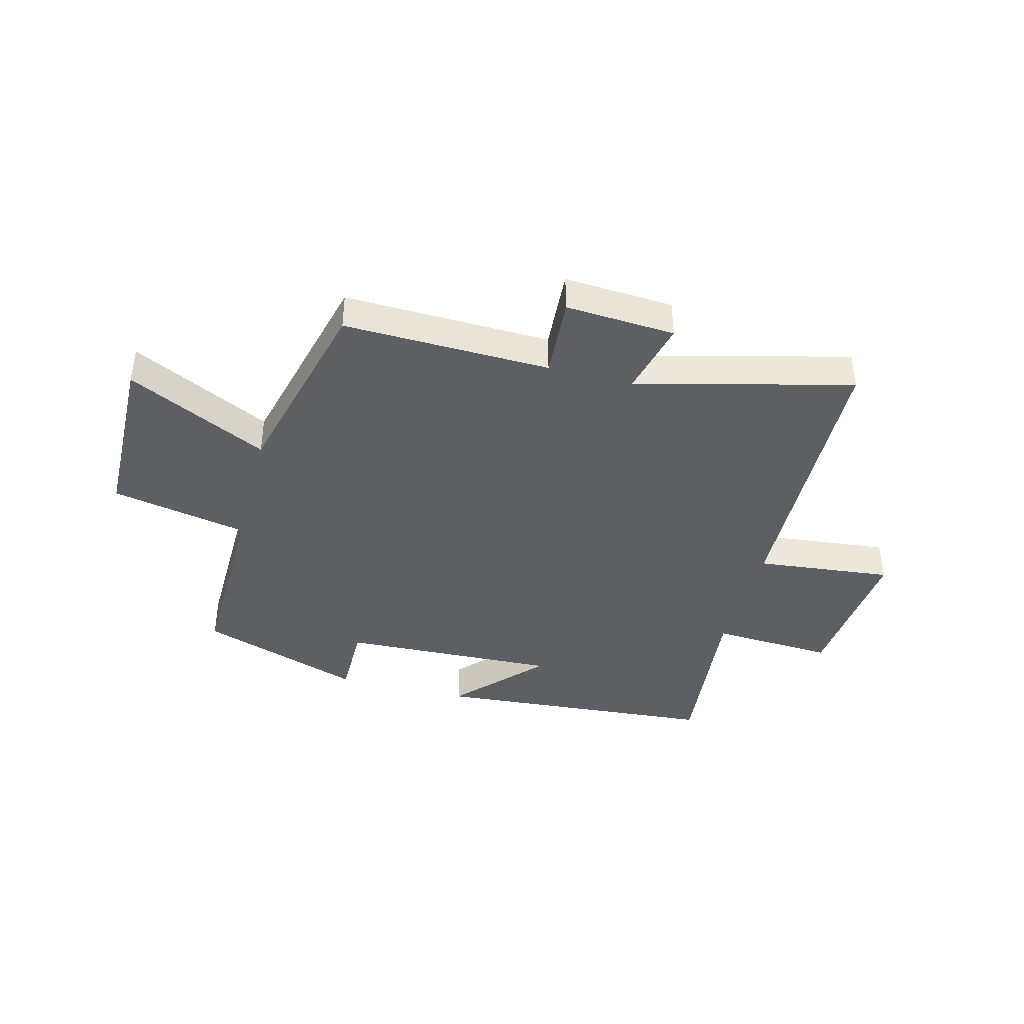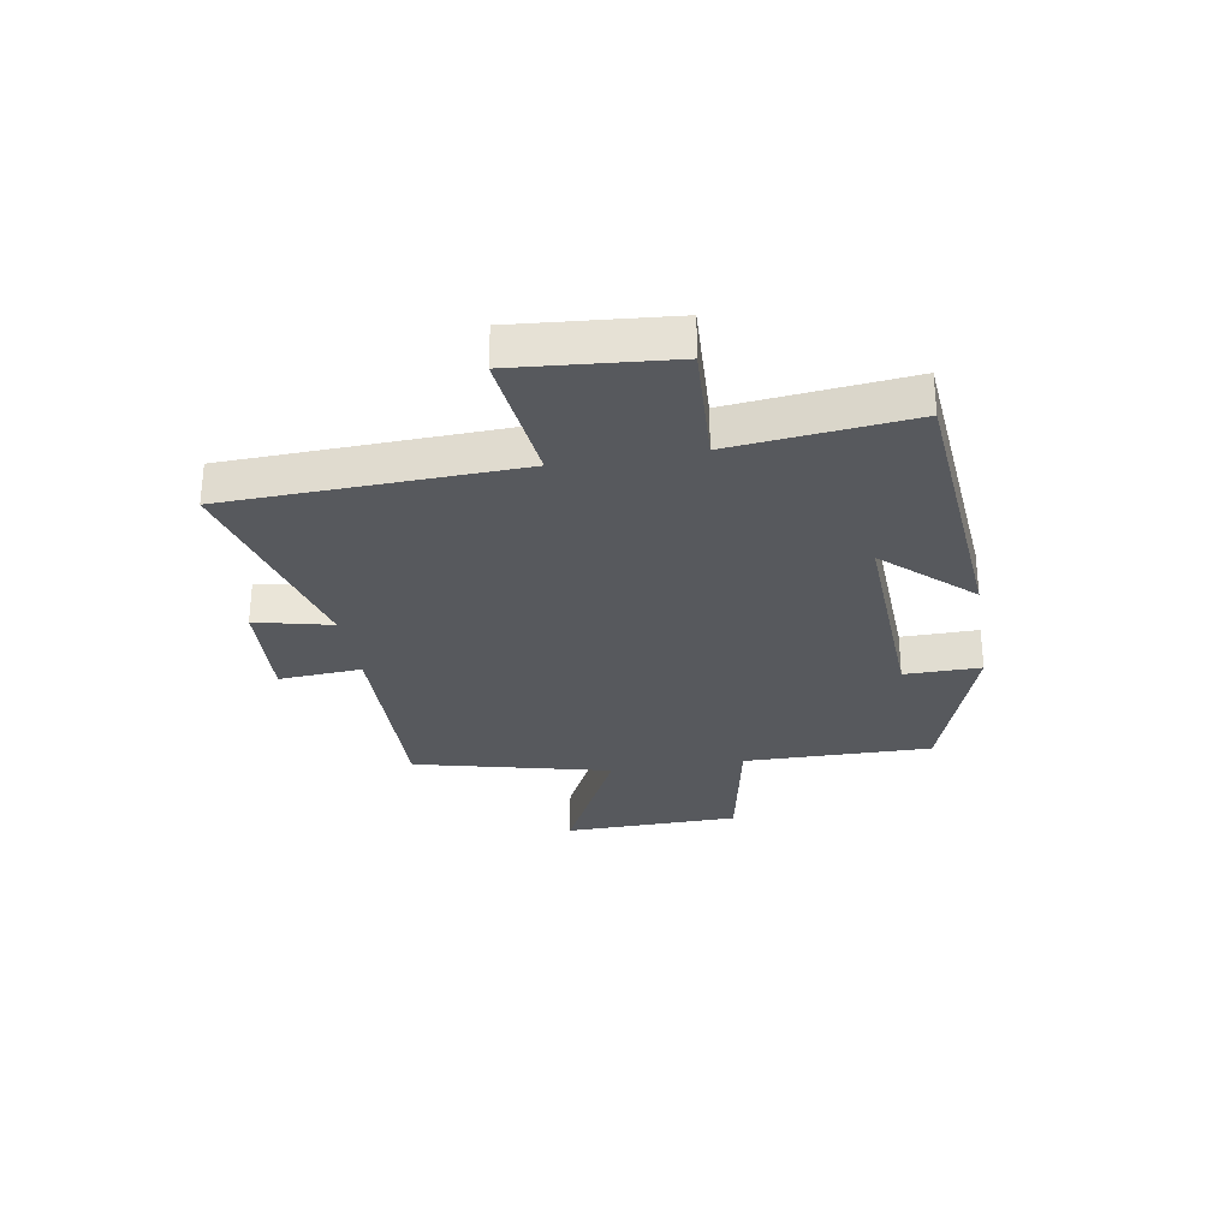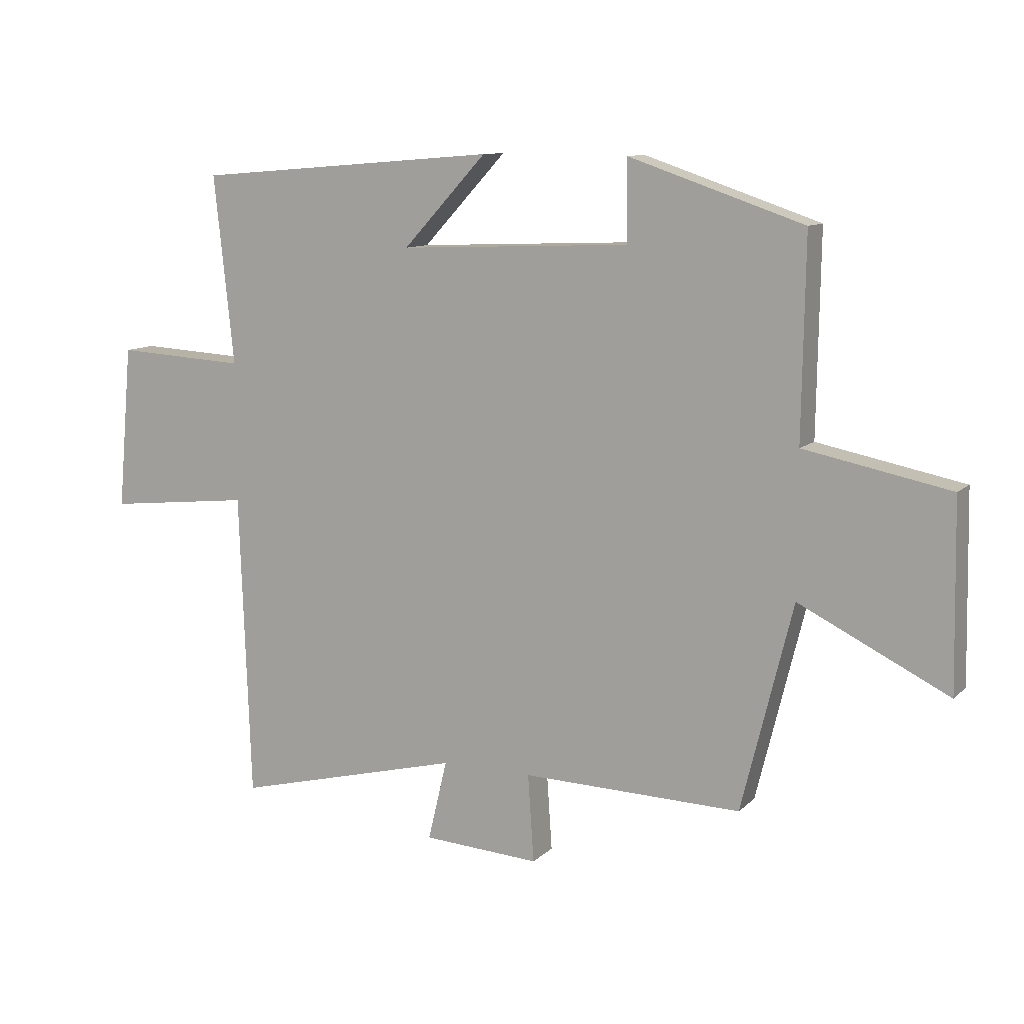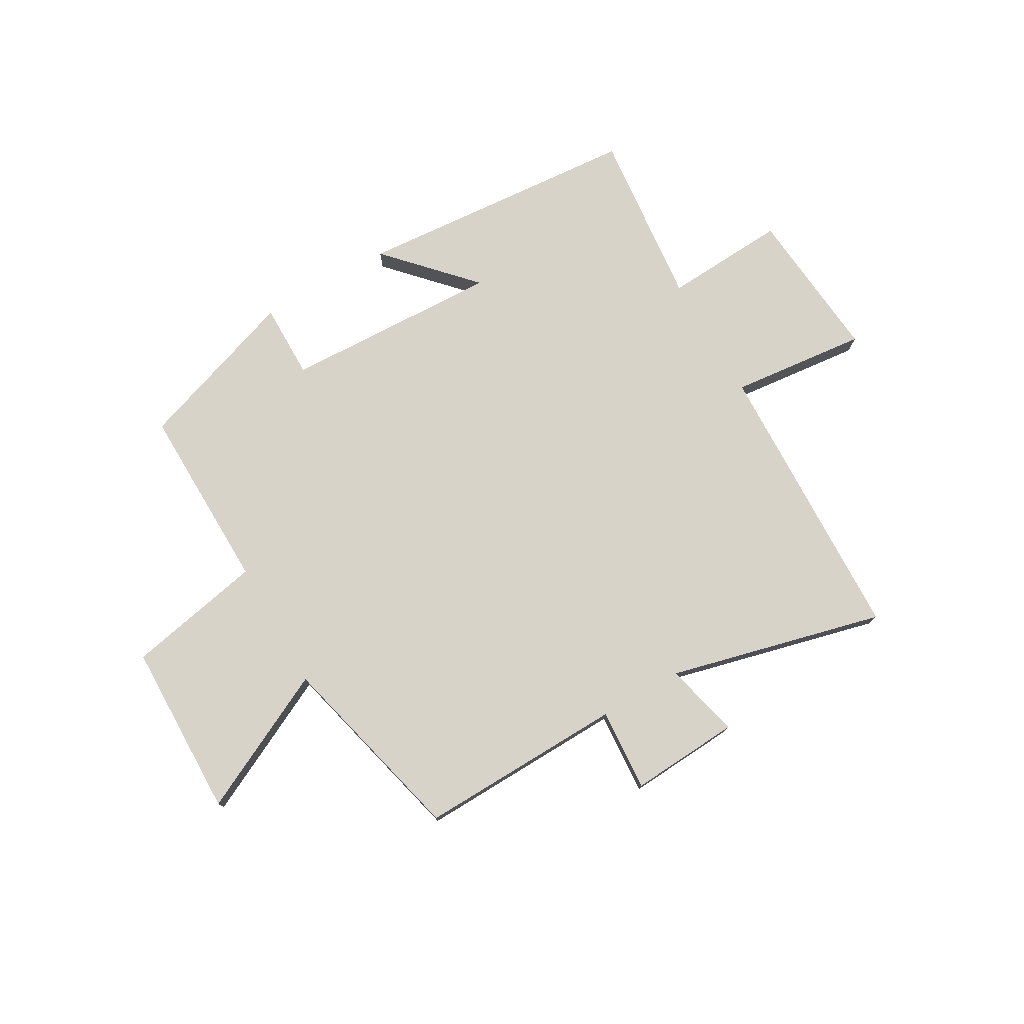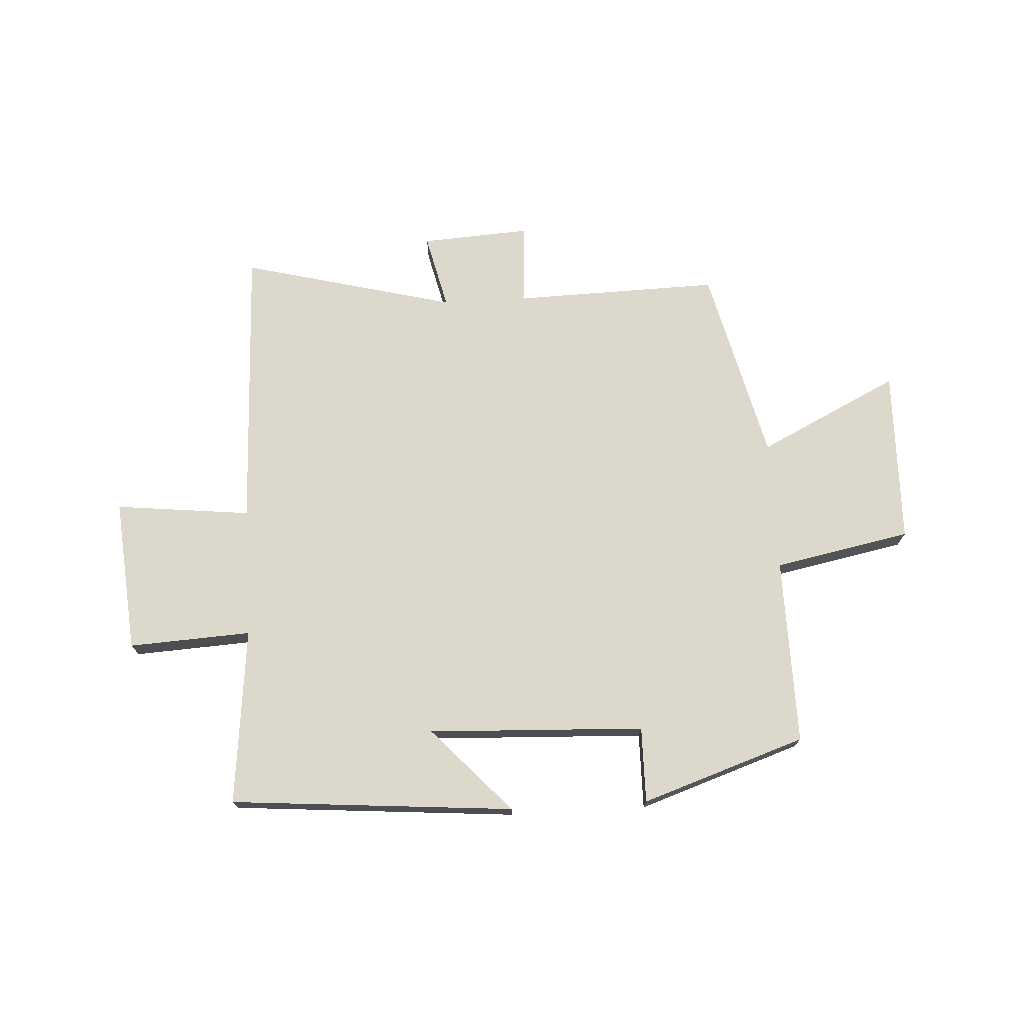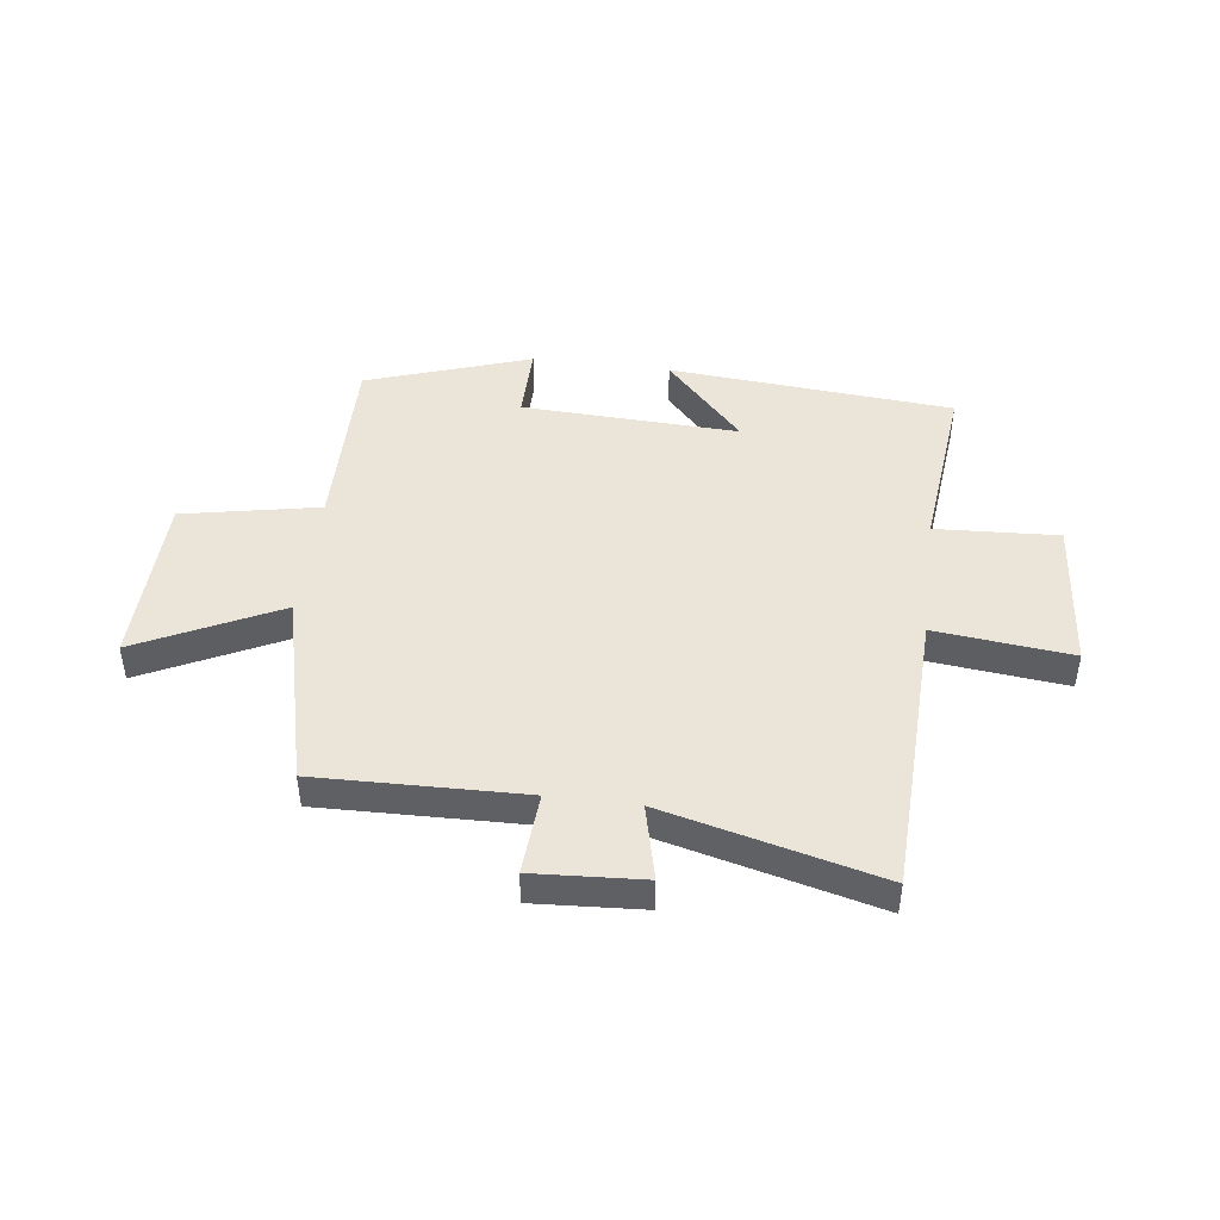
<metadata>
{"format":"obj","ext":"obj","renderer":"f3d","projection":"perspective","resolution":1024,"background":"white","views":[{"elev":-40.6,"azim":165.3,"up":"+Y"},{"elev":-29.1,"azim":-80.3,"up":"+Y"},{"elev":10.6,"azim":26.1,"up":"+Z"},{"elev":76.6,"azim":150.0,"up":"+Y"},{"elev":72.7,"azim":-3.2,"up":"+Y"},{"elev":45.3,"azim":-172.7,"up":"+Y"}]}
</metadata>
<code>
v -0.533 0.07 0.459
v -0.029 0.07 0.5
v -0.168 0.07 0.35
v 0.216 0.07 0.366
v 0.215 0.07 0.5
v 0.505 0.07 0.402
v 0.5 0.07 0.071
v 0.742 0.07 0.023
v 0.748 0.07 -0.287
v 0.5 0.07 -0.165
v 0.415 0.07 -0.509
v 0.05 0.07 -0.5
v 0.06 0.07 -0.646
v -0.134 0.07 -0.634
v -0.102 0.07 -0.5
v -0.482 0.07 -0.596
v -0.5 0.07 -0.088
v -0.741 0.07 -0.114
v -0.717 0.07 0.158
v -0.5 0.07 0.146
v -0.533 0 0.459
v -0.029 0 0.5
v -0.168 0 0.35
v 0.216 0 0.366
v 0.215 0 0.5
v 0.505 0 0.402
v 0.5 0 0.071
v 0.742 0 0.023
v 0.748 0 -0.287
v 0.5 0 -0.165
v 0.415 0 -0.509
v 0.05 0 -0.5
v 0.06 0 -0.646
v -0.134 0 -0.634
v -0.102 0 -0.5
v -0.482 0 -0.596
v -0.5 0 -0.088
v -0.741 0 -0.114
v -0.717 0 0.158
v -0.5 0 0.146
f 17 18 19 20
f 15 16 17 20
f 15 20 1
f 12 13 14 15
f 12 15 1
f 10 11 12 1
f 7 8 9 10
f 7 10 1
f 4 5 6 7
f 3 4 7
f 3 7 1
f 1 2 3
f 40 39 38 37
f 40 37 36 35
f 21 40 35
f 35 34 33 32
f 21 35 32
f 21 32 31 30
f 30 29 28 27
f 21 30 27
f 27 26 25 24
f 27 24 23
f 21 27 23
f 23 22 21
f 1 21 22 2
f 2 22 23 3
f 3 23 24 4
f 4 24 25 5
f 5 25 26 6
f 6 26 27 7
f 7 27 28 8
f 8 28 29 9
f 9 29 30 10
f 10 30 31 11
f 11 31 32 12
f 12 32 33 13
f 13 33 34 14
f 14 34 35 15
f 15 35 36 16
f 16 36 37 17
f 17 37 38 18
f 18 38 39 19
f 19 39 40 20
f 20 40 21 1

</code>
